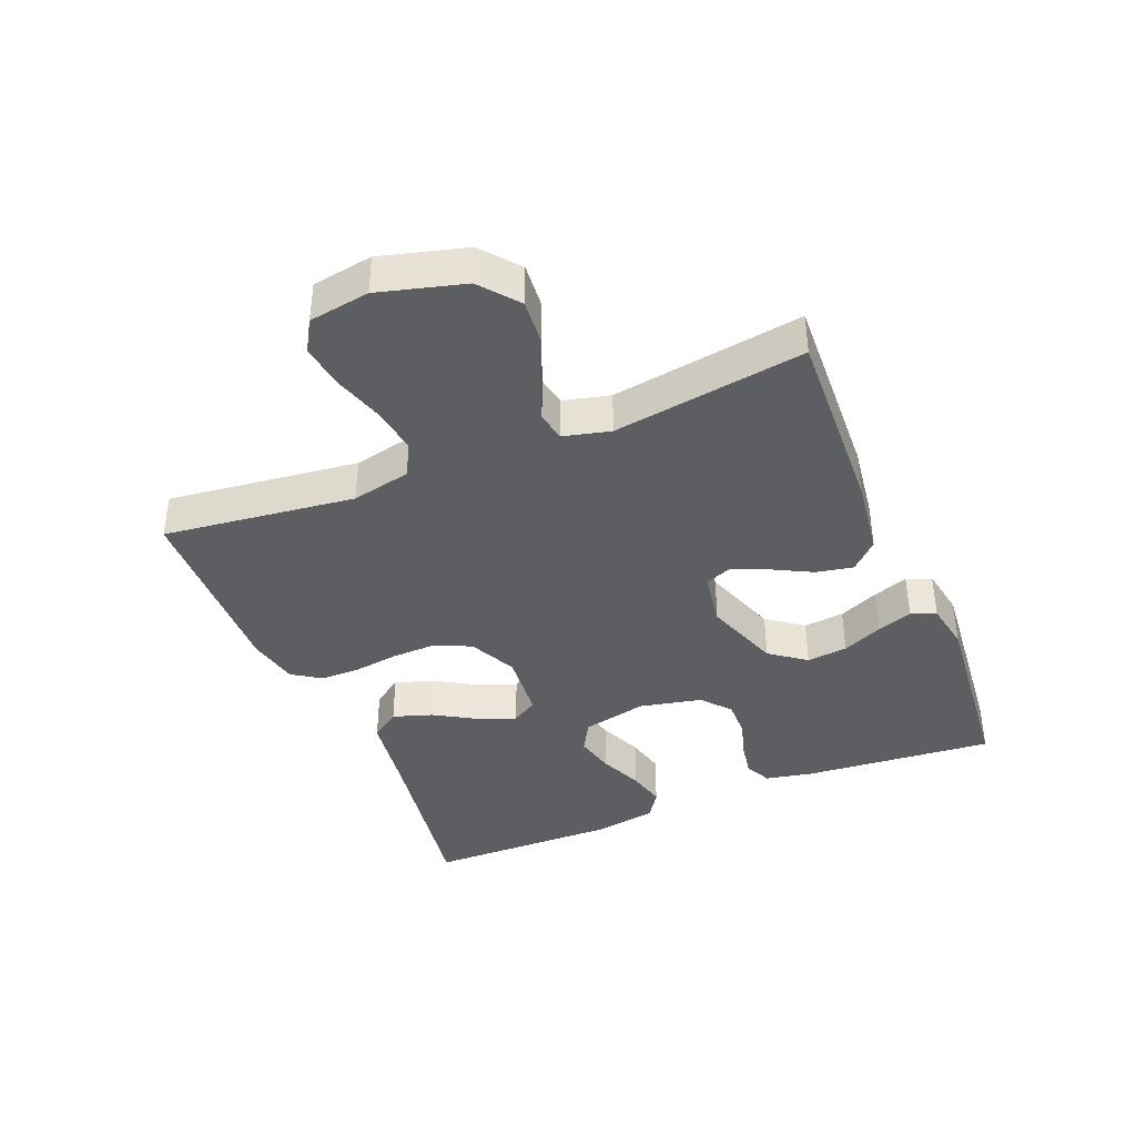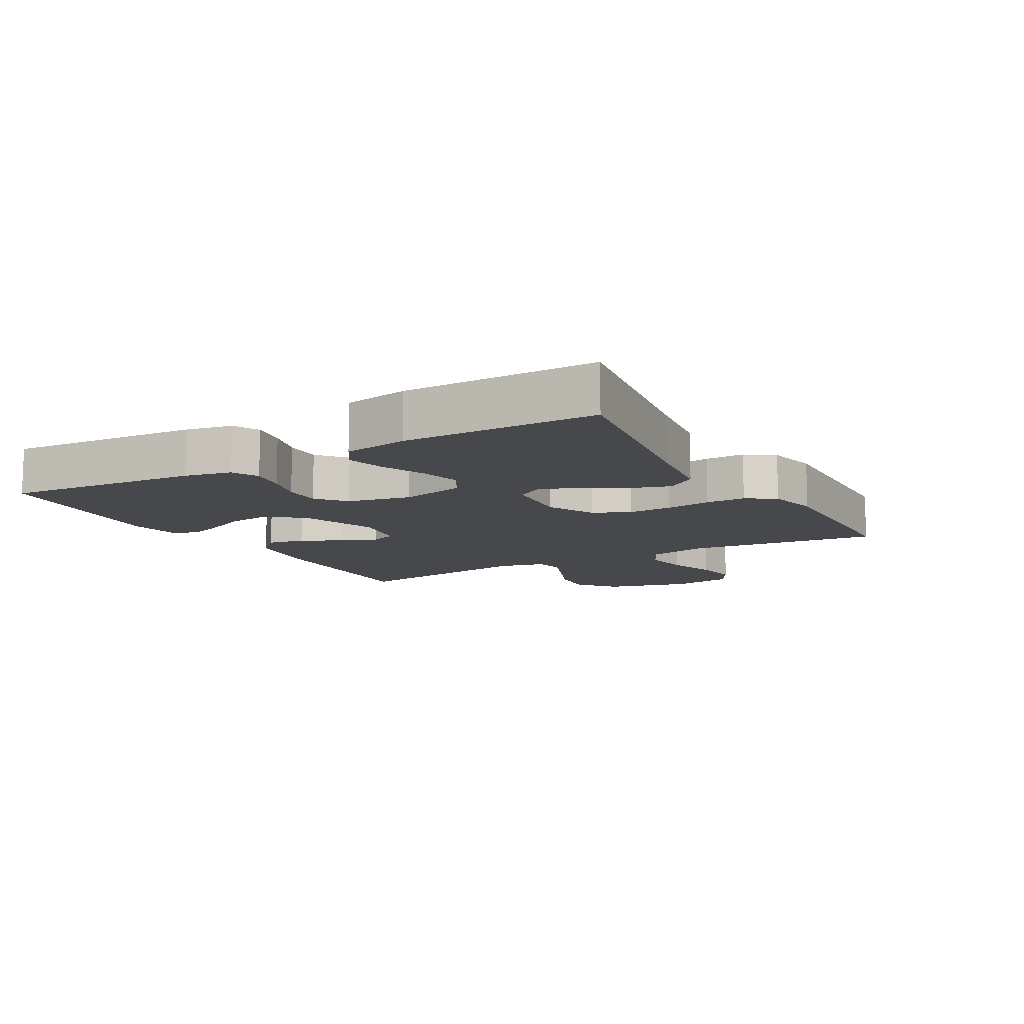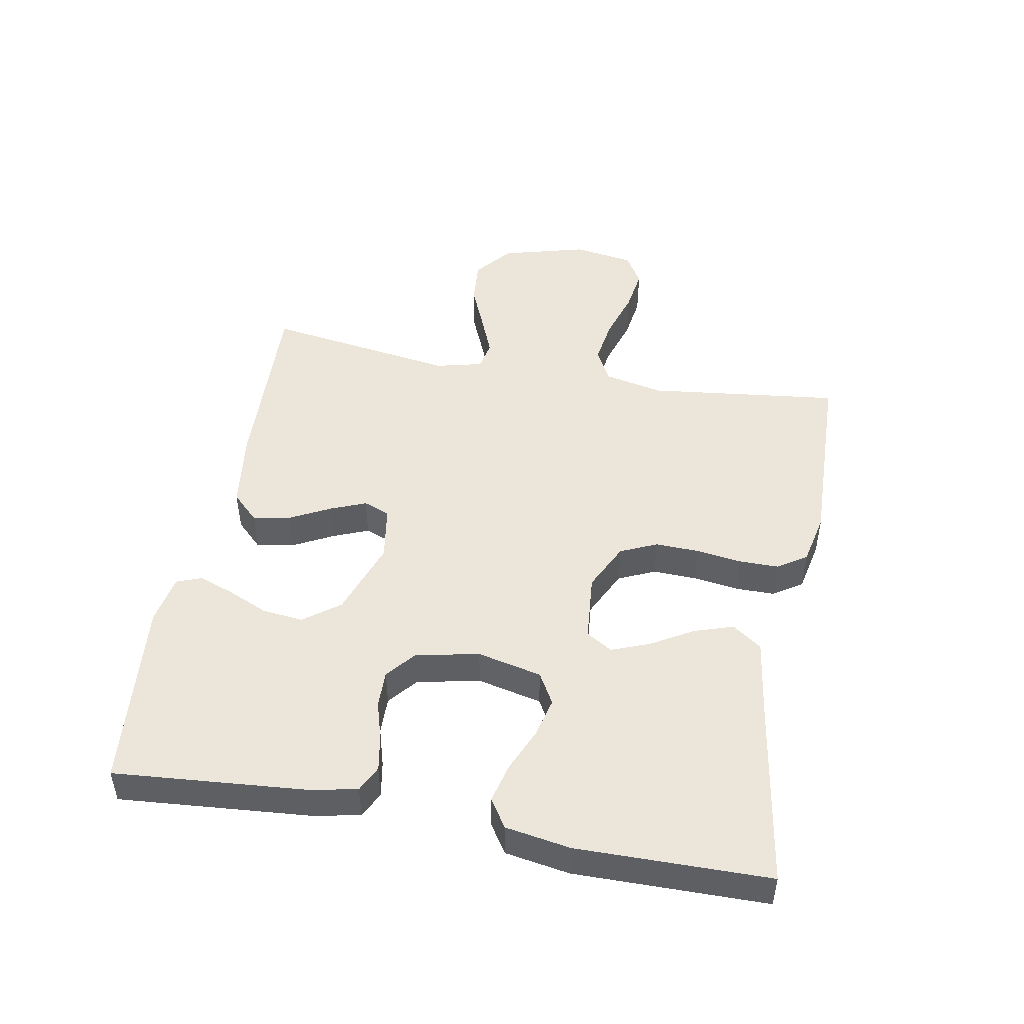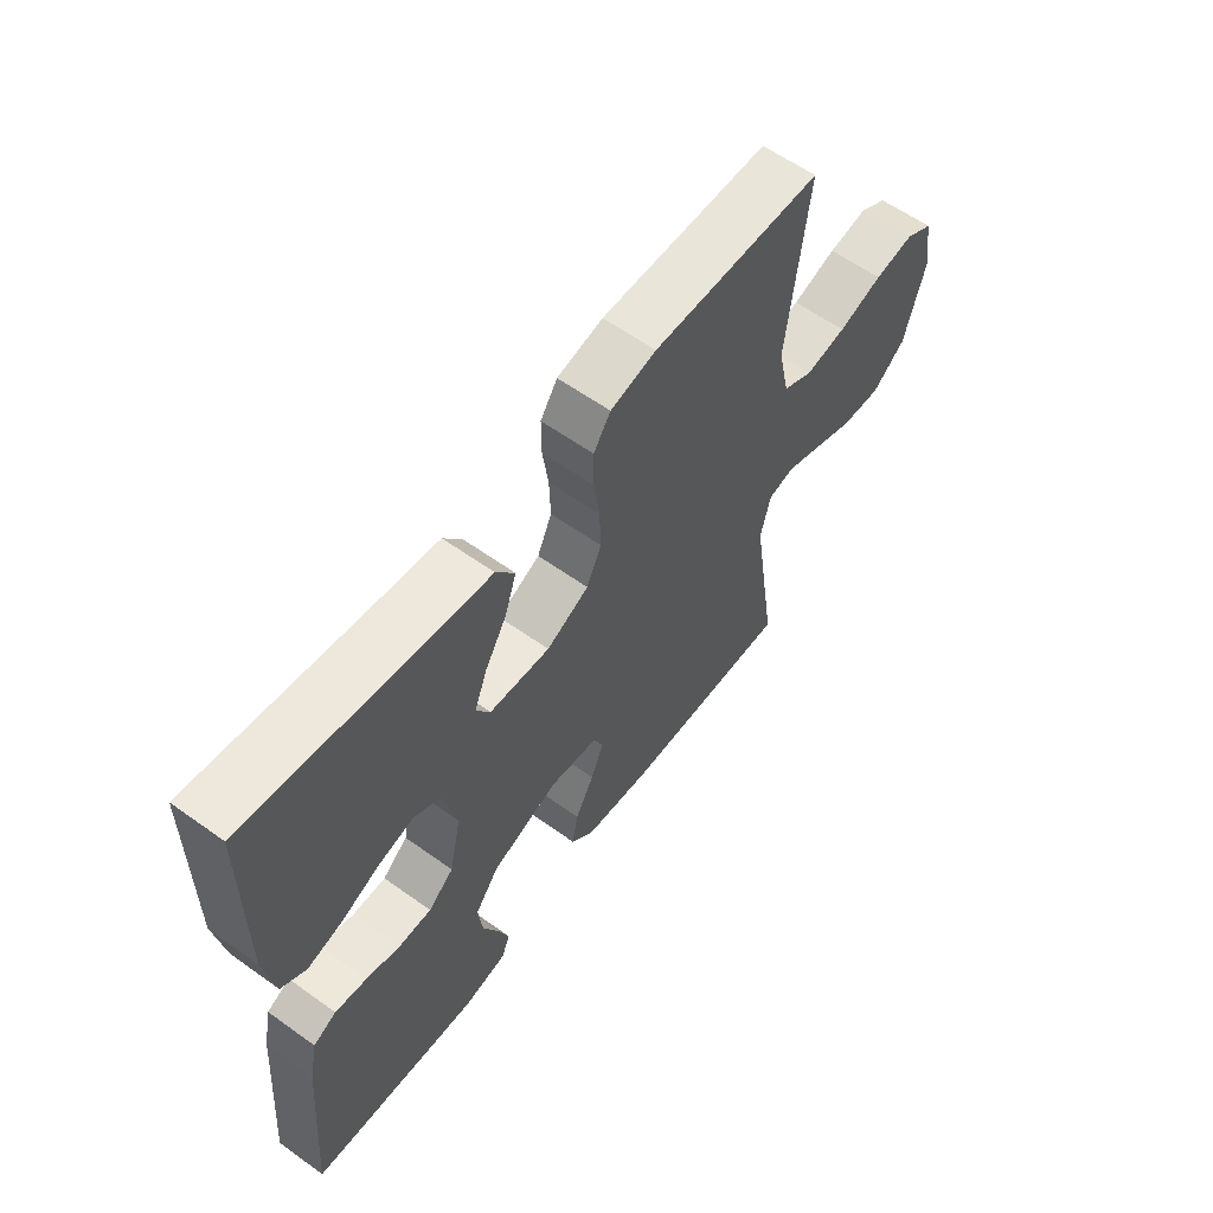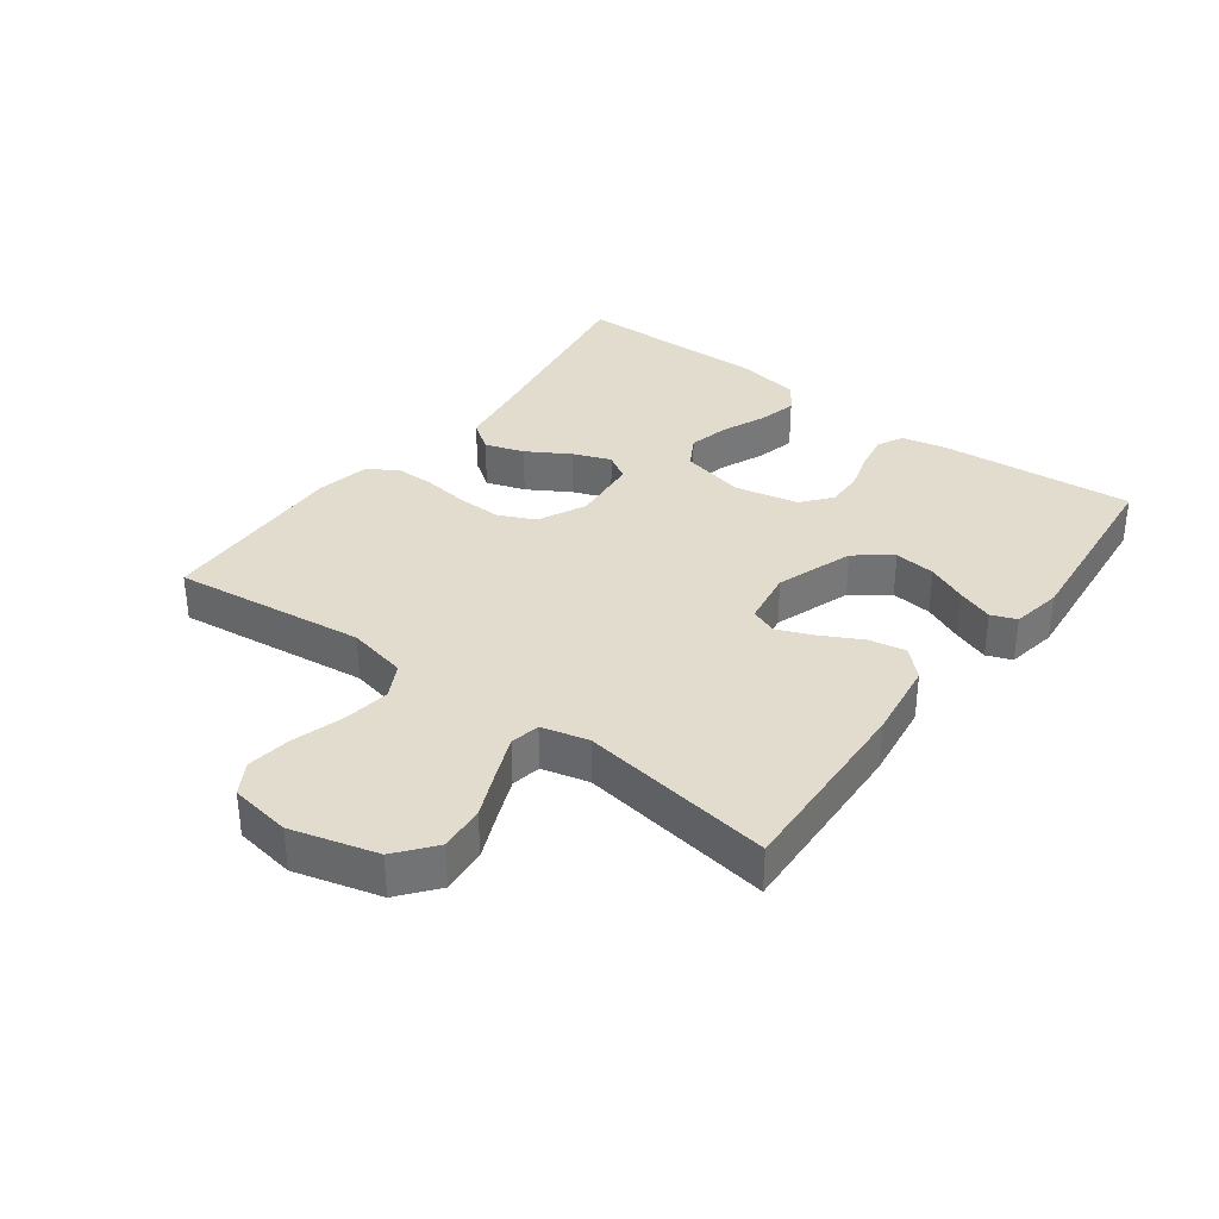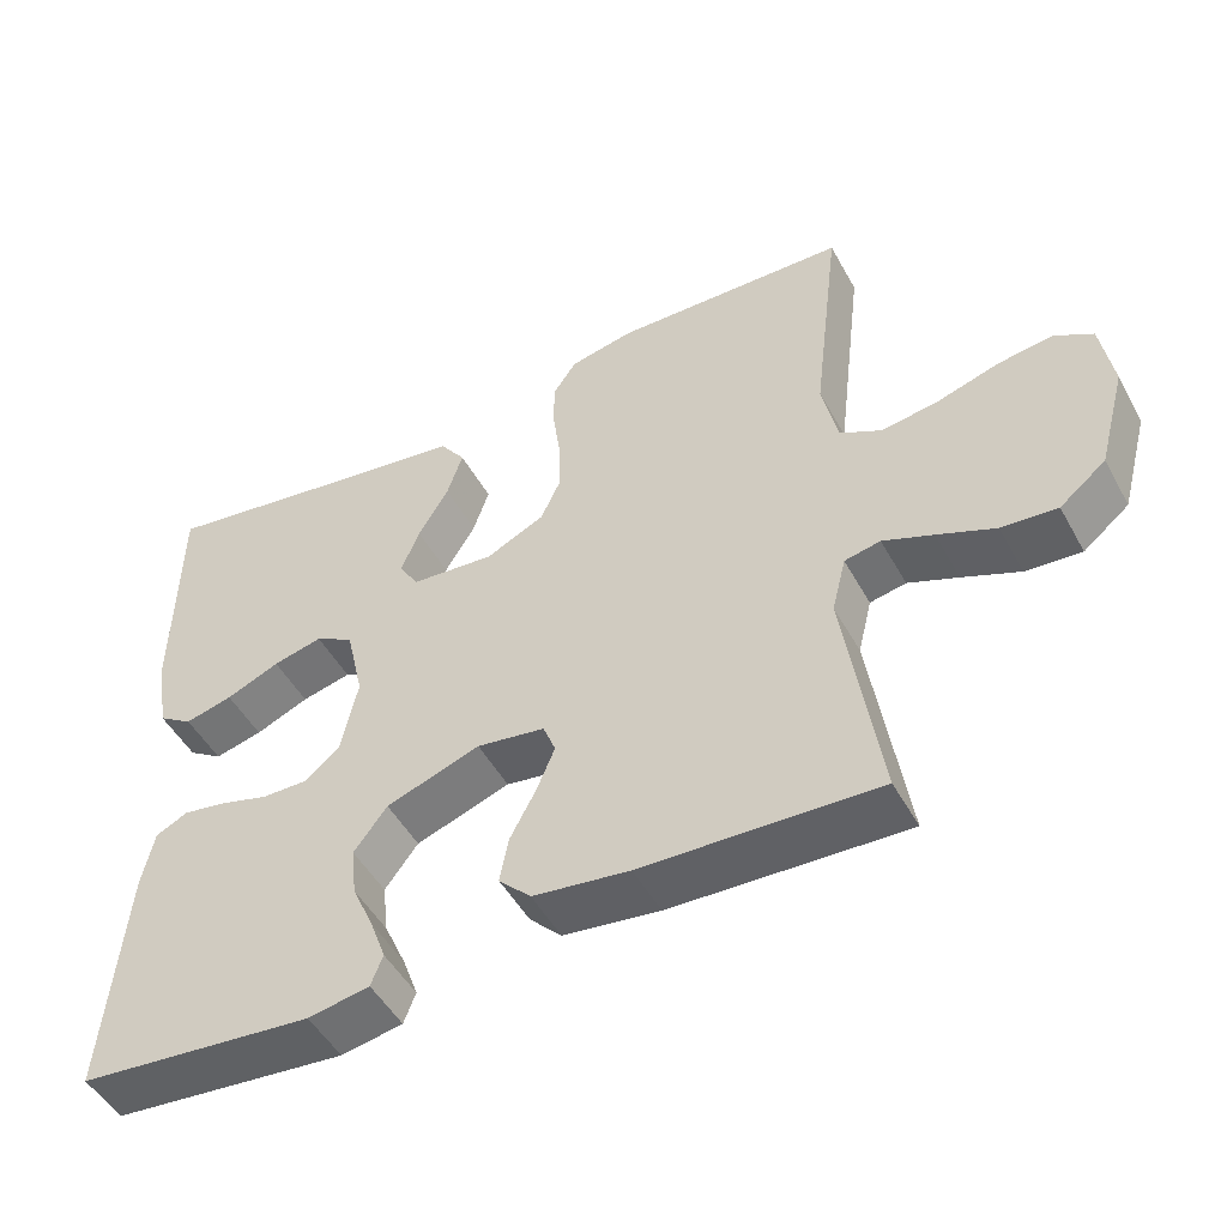
<metadata>
{"format":"obj","ext":"obj","renderer":"f3d","projection":"perspective","resolution":1024,"background":"white","views":[{"elev":-39.4,"azim":112.3,"up":"+Y"},{"elev":-11.1,"azim":-60.1,"up":"+Y"},{"elev":47.9,"azim":-79.5,"up":"+Y"},{"elev":60.0,"azim":-53.7,"up":"+Z"},{"elev":34.6,"azim":126.6,"up":"+Y"},{"elev":-49.5,"azim":28.0,"up":"+Z"}]}
</metadata>
<code>
v 0.5 0.07 0.5
v 0.464 0.07 0.2
v 0.484 0.07 0.107
v 0.537 0.07 0.079
v 0.61 0.07 0.09
v 0.688 0.07 0.114
v 0.758 0.07 0.124
v 0.807 0.07 0.095
v 0.822 0.07 0
v 0.786 0.07 -0.133
v 0.727 0.07 -0.181
v 0.656 0.07 -0.175
v 0.583 0.07 -0.144
v 0.519 0.07 -0.118
v 0.473 0.07 -0.127
v 0.455 0.07 -0.2
v 0.5 0.07 -0.5
v 0.2 0.07 -0.487
v 0.077 0.07 -0.47
v 0.036 0.07 -0.428
v 0.047 0.07 -0.37
v 0.08 0.07 -0.307
v 0.103 0.07 -0.251
v 0.087 0.07 -0.21
v 0 0.07 -0.196
v -0.12 0.07 -0.238
v -0.162 0.07 -0.294
v -0.155 0.07 -0.358
v -0.127 0.07 -0.421
v -0.107 0.07 -0.476
v -0.122 0.07 -0.515
v -0.2 0.07 -0.529
v -0.5 0.07 -0.5
v -0.475 0.07 -0.2
v -0.46 0.07 -0.127
v -0.419 0.07 -0.107
v -0.363 0.07 -0.117
v -0.302 0.07 -0.135
v -0.244 0.07 -0.136
v -0.199 0.07 -0.099
v -0.178 0.07 0
v -0.201 0.07 0.101
v -0.25 0.07 0.129
v -0.313 0.07 0.114
v -0.381 0.07 0.085
v -0.442 0.07 0.07
v -0.486 0.07 0.099
v -0.503 0.07 0.2
v -0.5 0.07 0.5
v -0.2 0.07 0.452
v -0.083 0.07 0.435
v -0.05 0.07 0.389
v -0.07 0.07 0.328
v -0.109 0.07 0.262
v -0.132 0.07 0.203
v -0.107 0.07 0.162
v 0 0.07 0.152
v 0.075 0.07 0.188
v 0.101 0.07 0.245
v 0.099 0.07 0.314
v 0.089 0.07 0.385
v 0.089 0.07 0.447
v 0.119 0.07 0.492
v 0.2 0.07 0.509
v 0.5 0 0.5
v 0.464 0 0.2
v 0.484 0 0.107
v 0.537 0 0.079
v 0.61 0 0.09
v 0.688 0 0.114
v 0.758 0 0.124
v 0.807 0 0.095
v 0.822 0 0
v 0.786 0 -0.133
v 0.727 0 -0.181
v 0.656 0 -0.175
v 0.583 0 -0.144
v 0.519 0 -0.118
v 0.473 0 -0.127
v 0.455 0 -0.2
v 0.5 0 -0.5
v 0.2 0 -0.487
v 0.077 0 -0.47
v 0.036 0 -0.428
v 0.047 0 -0.37
v 0.08 0 -0.307
v 0.103 0 -0.251
v 0.087 0 -0.21
v 0 0 -0.196
v -0.12 0 -0.238
v -0.162 0 -0.294
v -0.155 0 -0.358
v -0.127 0 -0.421
v -0.107 0 -0.476
v -0.122 0 -0.515
v -0.2 0 -0.529
v -0.5 0 -0.5
v -0.475 0 -0.2
v -0.46 0 -0.127
v -0.419 0 -0.107
v -0.363 0 -0.117
v -0.302 0 -0.135
v -0.244 0 -0.136
v -0.199 0 -0.099
v -0.178 0 0
v -0.201 0 0.101
v -0.25 0 0.129
v -0.313 0 0.114
v -0.381 0 0.085
v -0.442 0 0.07
v -0.486 0 0.099
v -0.503 0 0.2
v -0.5 0 0.5
v -0.2 0 0.452
v -0.083 0 0.435
v -0.05 0 0.389
v -0.07 0 0.328
v -0.109 0 0.262
v -0.132 0 0.203
v -0.107 0 0.162
v 0 0 0.152
v 0.075 0 0.188
v 0.101 0 0.245
v 0.099 0 0.314
v 0.089 0 0.385
v 0.089 0 0.447
v 0.119 0 0.492
v 0.2 0 0.509
f 64 1 2
f 63 64 2
f 62 63 2
f 61 62 2
f 60 61 2
f 59 60 2 3
f 58 59 3 4
f 57 58 4
f 56 57 4
f 52 53 54
f 51 52 54
f 50 51 54
f 50 54 55
f 49 50 55
f 48 49 55
f 47 48 55
f 46 47 55
f 45 46 55
f 44 45 55
f 43 44 55
f 42 43 55 56
f 36 37 38
f 35 36 38
f 34 35 38
f 33 34 38
f 32 33 38
f 31 32 38
f 30 31 38
f 29 30 38
f 28 29 38
f 27 28 38 39
f 26 27 39 40
f 20 21 22
f 19 20 22
f 18 19 22
f 17 18 22
f 16 17 22
f 15 16 22 23
f 11 12 13
f 10 11 13
f 9 10 13
f 8 9 13
f 7 8 13
f 6 7 13
f 5 6 13
f 4 5 13 14
f 4 14 15
f 56 4 15
f 42 56 15
f 41 42 15
f 15 23 24
f 15 24 25
f 41 15 25
f 25 26 40 41
f 66 65 128
f 66 128 127
f 66 127 126
f 66 126 125
f 66 125 124
f 67 66 124 123
f 68 67 123 122
f 68 122 121
f 68 121 120
f 118 117 116
f 118 116 115
f 118 115 114
f 119 118 114
f 119 114 113
f 119 113 112
f 119 112 111
f 119 111 110
f 119 110 109
f 119 109 108
f 119 108 107
f 120 119 107 106
f 102 101 100
f 102 100 99
f 102 99 98
f 102 98 97
f 102 97 96
f 102 96 95
f 102 95 94
f 102 94 93
f 102 93 92
f 103 102 92 91
f 104 103 91 90
f 86 85 84
f 86 84 83
f 86 83 82
f 86 82 81
f 86 81 80
f 87 86 80 79
f 77 76 75
f 77 75 74
f 77 74 73
f 77 73 72
f 77 72 71
f 77 71 70
f 77 70 69
f 78 77 69 68
f 79 78 68
f 79 68 120
f 79 120 106
f 79 106 105
f 88 87 79
f 89 88 79
f 89 79 105
f 105 104 90 89
f 1 65 66 2
f 2 66 67 3
f 3 67 68 4
f 4 68 69 5
f 5 69 70 6
f 6 70 71 7
f 7 71 72 8
f 8 72 73 9
f 9 73 74 10
f 10 74 75 11
f 11 75 76 12
f 12 76 77 13
f 13 77 78 14
f 14 78 79 15
f 15 79 80 16
f 16 80 81 17
f 17 81 82 18
f 18 82 83 19
f 19 83 84 20
f 20 84 85 21
f 21 85 86 22
f 22 86 87 23
f 23 87 88 24
f 24 88 89 25
f 25 89 90 26
f 26 90 91 27
f 27 91 92 28
f 28 92 93 29
f 29 93 94 30
f 30 94 95 31
f 31 95 96 32
f 32 96 97 33
f 33 97 98 34
f 34 98 99 35
f 35 99 100 36
f 36 100 101 37
f 37 101 102 38
f 38 102 103 39
f 39 103 104 40
f 40 104 105 41
f 41 105 106 42
f 42 106 107 43
f 43 107 108 44
f 44 108 109 45
f 45 109 110 46
f 46 110 111 47
f 47 111 112 48
f 48 112 113 49
f 49 113 114 50
f 50 114 115 51
f 51 115 116 52
f 52 116 117 53
f 53 117 118 54
f 54 118 119 55
f 55 119 120 56
f 56 120 121 57
f 57 121 122 58
f 58 122 123 59
f 59 123 124 60
f 60 124 125 61
f 61 125 126 62
f 62 126 127 63
f 63 127 128 64
f 64 128 65 1

</code>
